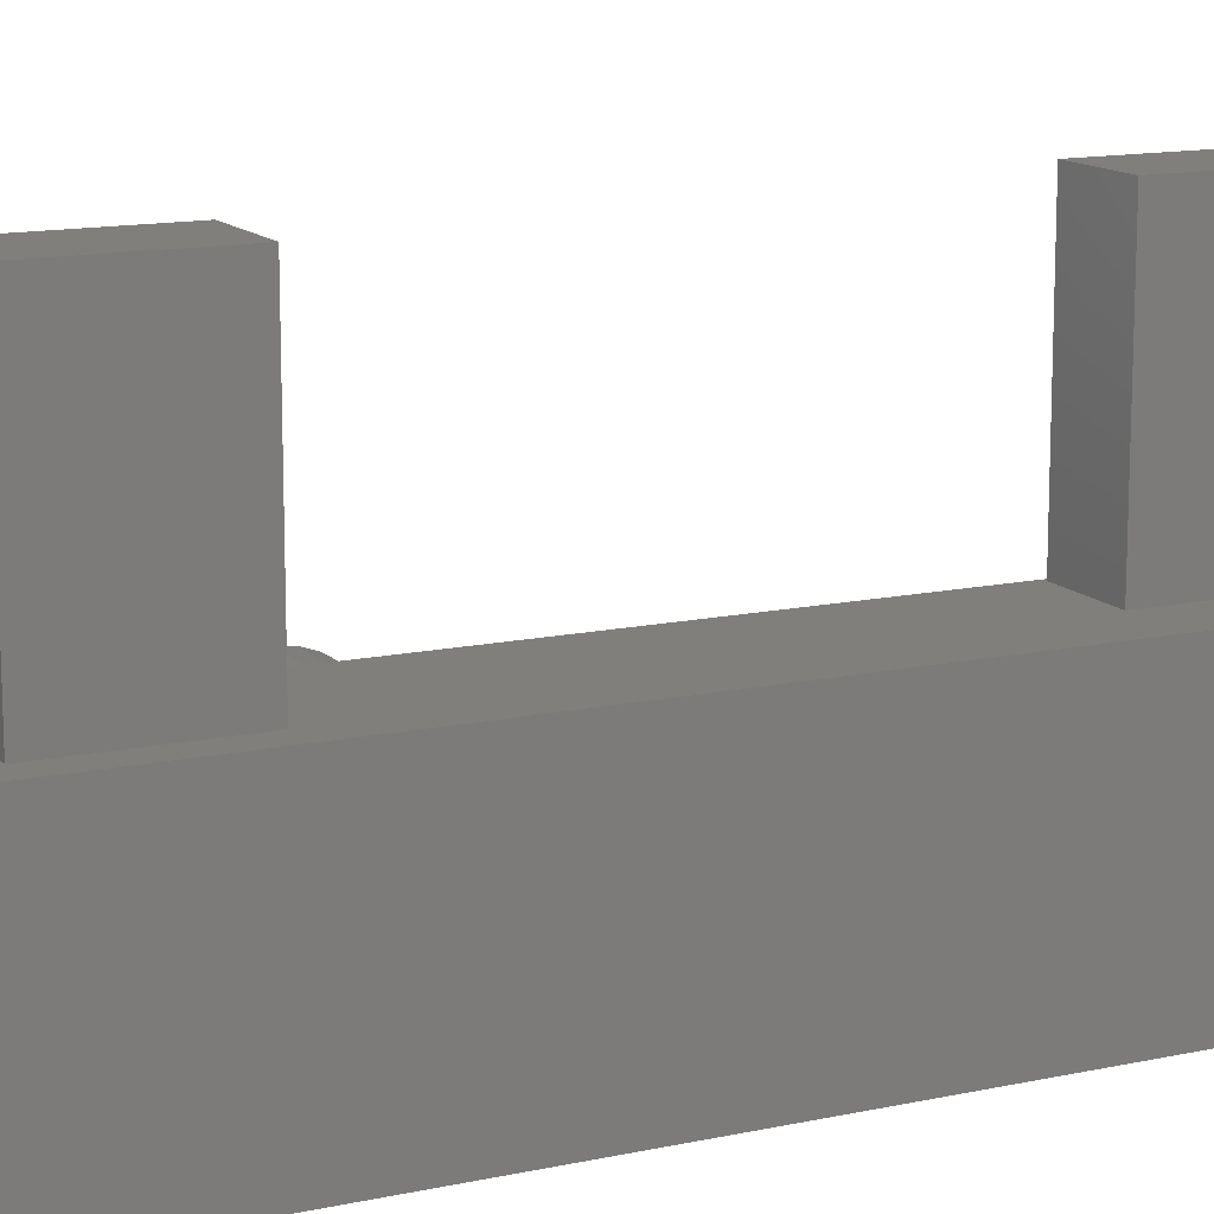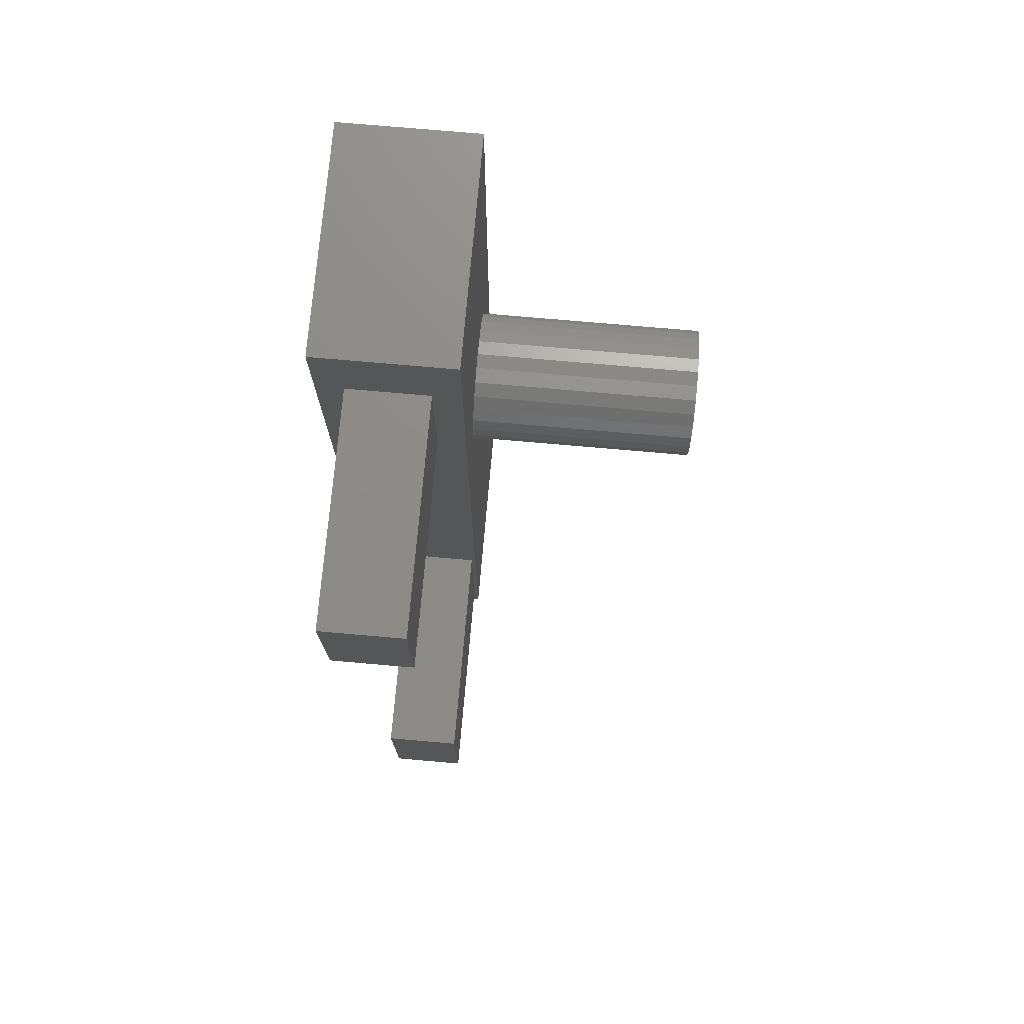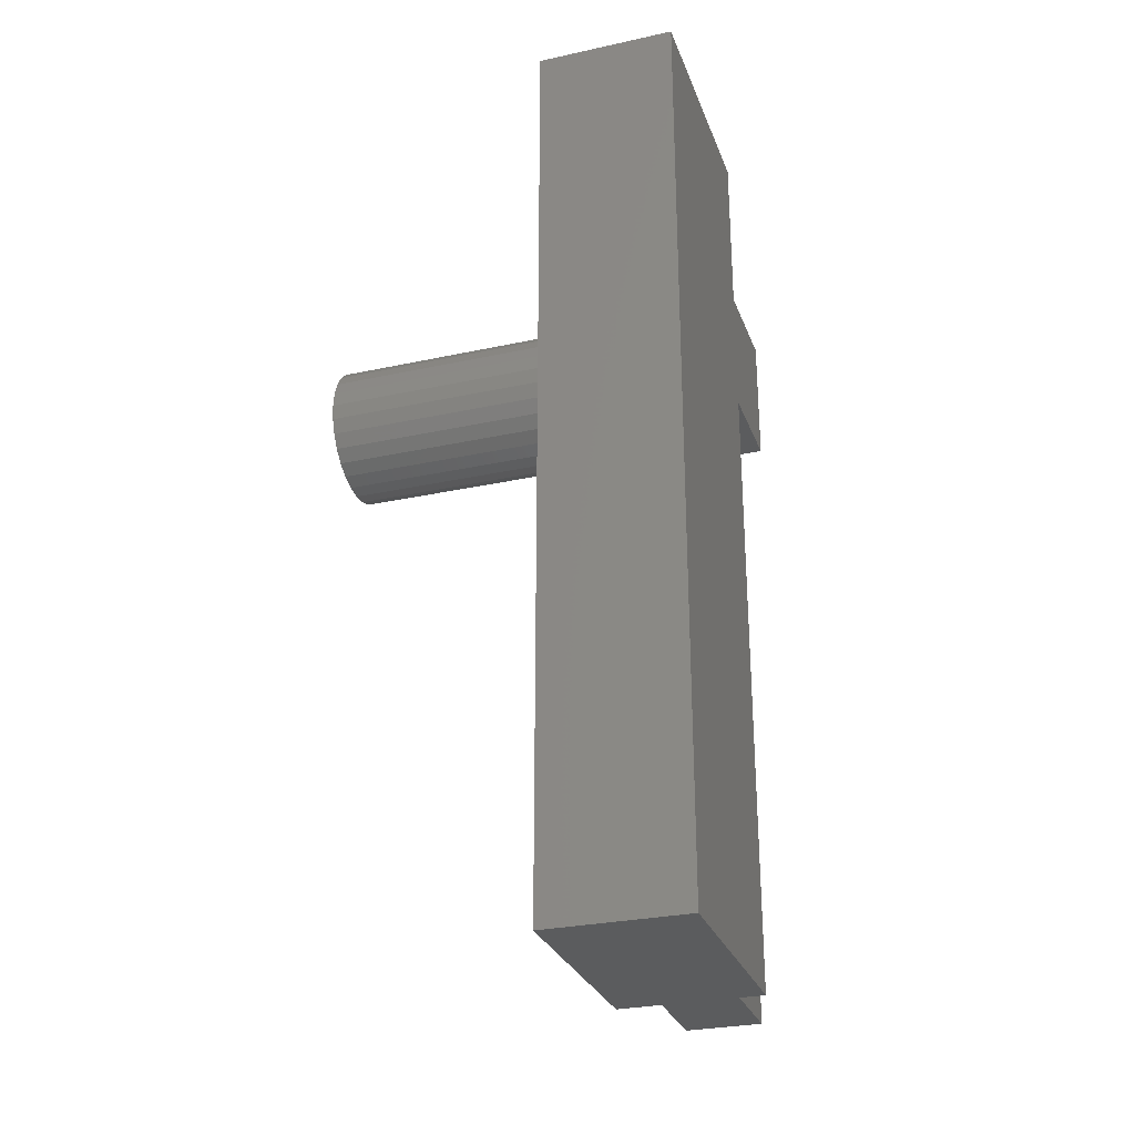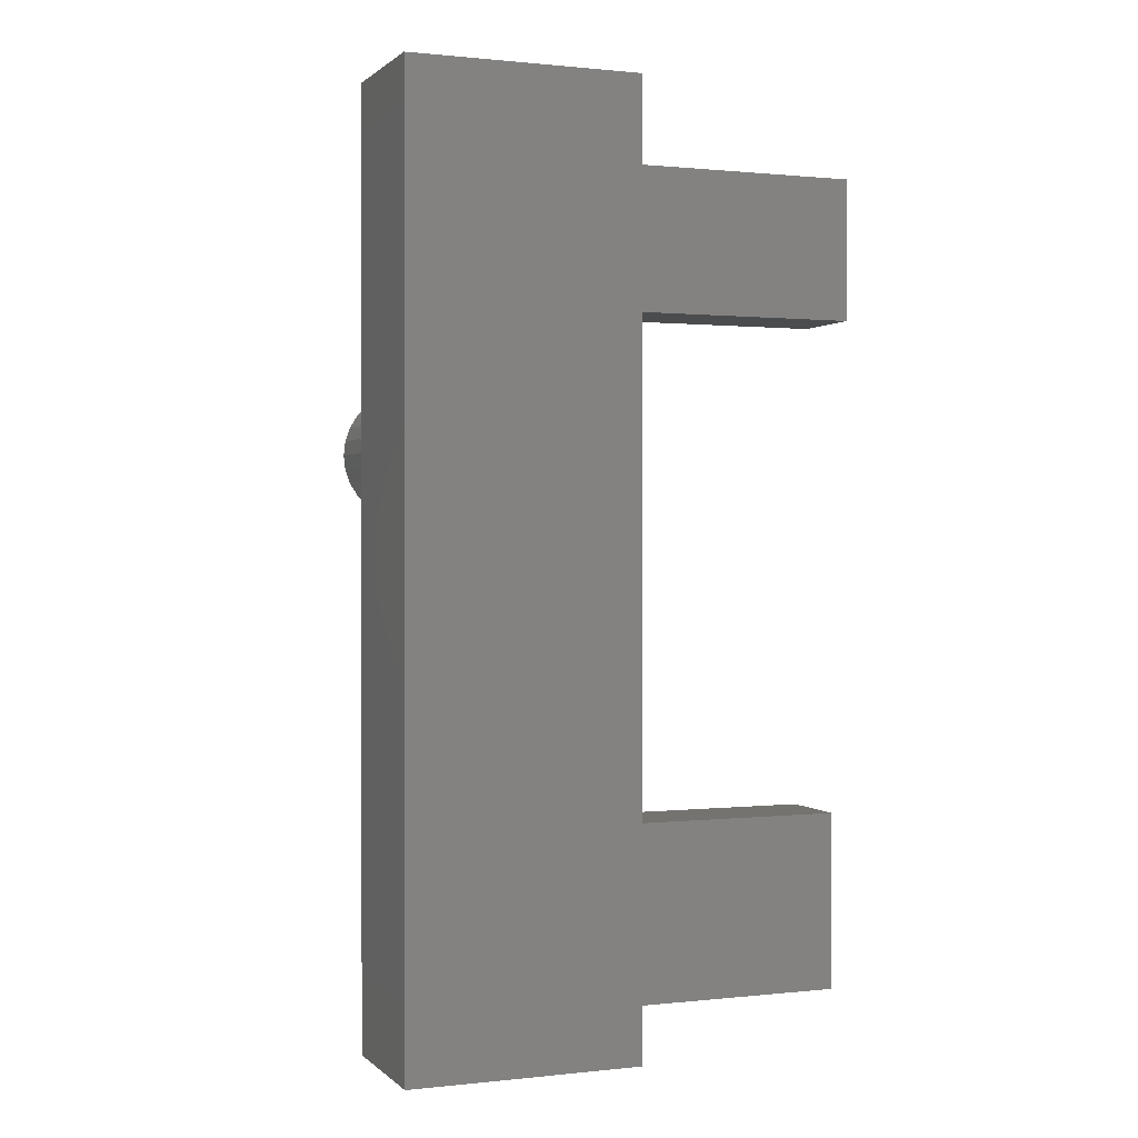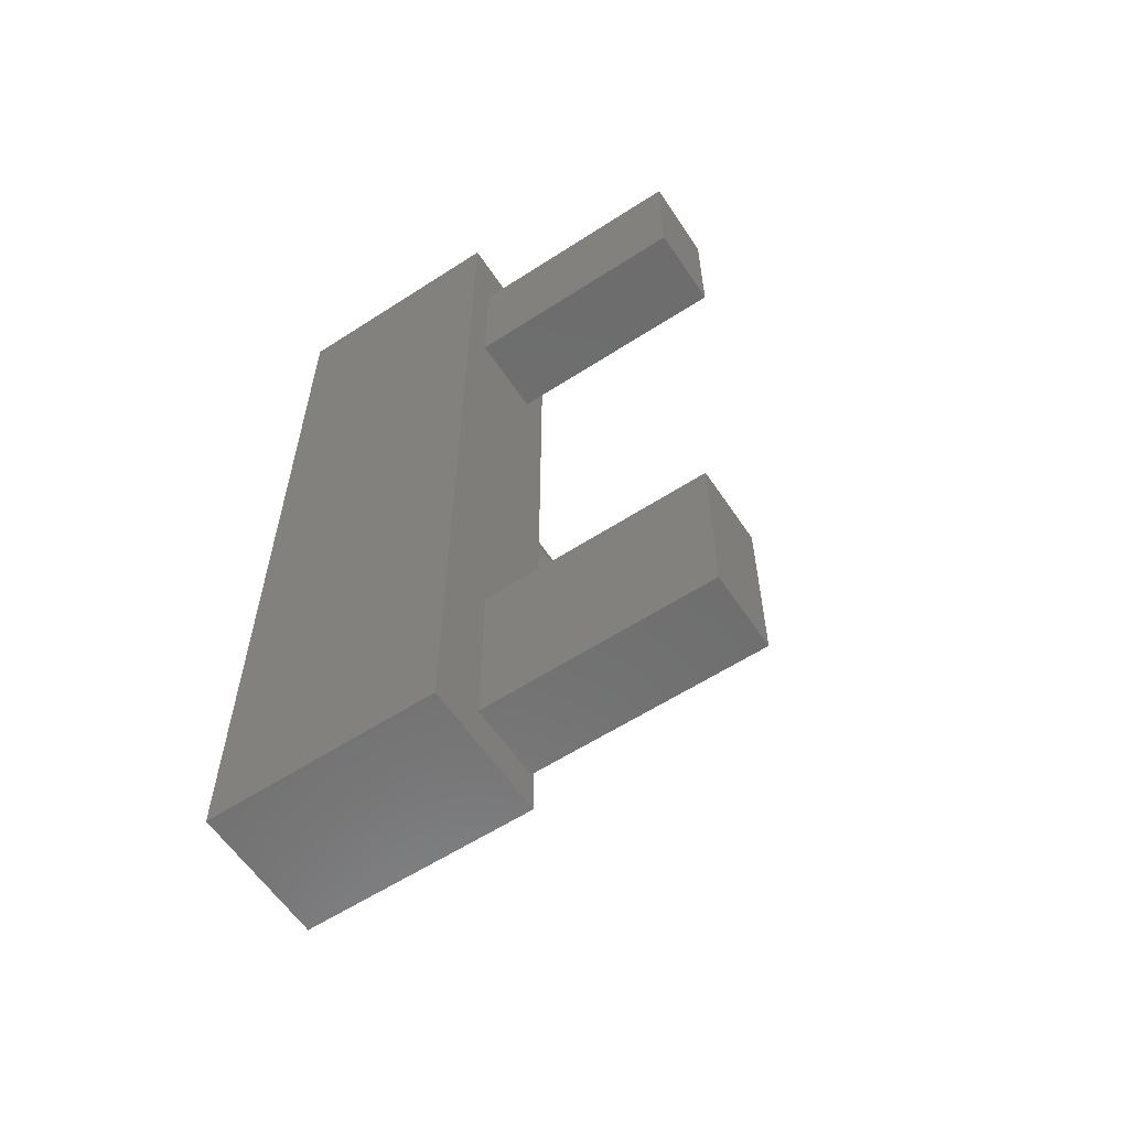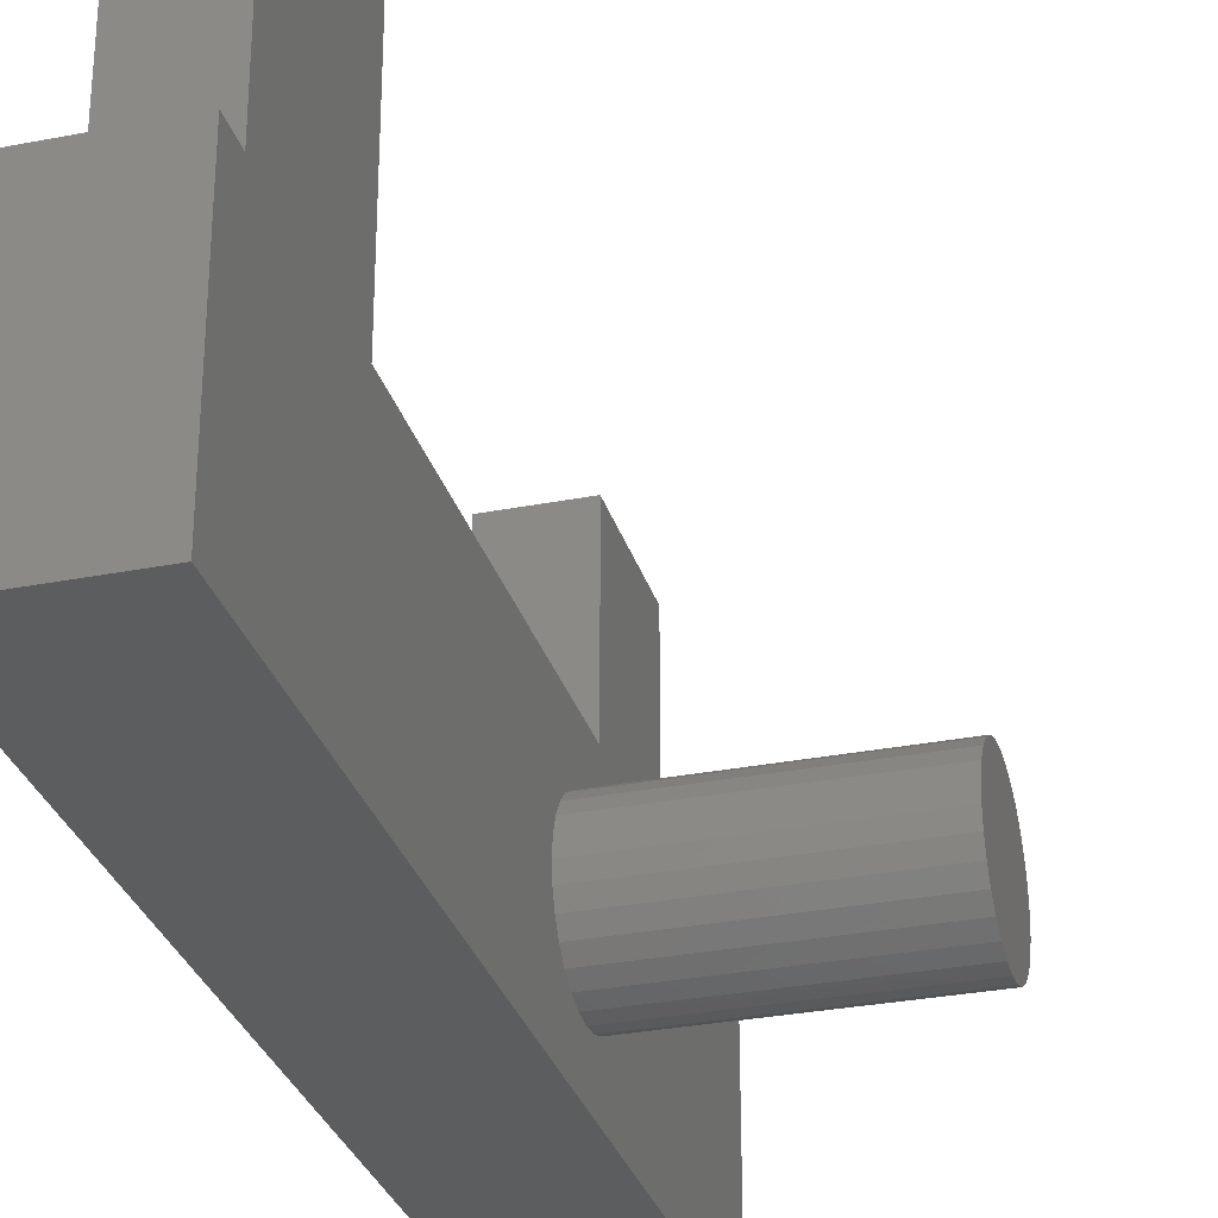
<metadata>
{"format":"stl","ext":"stl","renderer":"f3d","projection":"perspective","resolution":1024,"background":"white","views":[{"elev":13.4,"azim":-116.1,"up":"+Z"},{"elev":74.6,"azim":5.0,"up":"+Y"},{"elev":-28.5,"azim":-161.9,"up":"+Y"},{"elev":0.7,"azim":-111.7,"up":"+Y"},{"elev":-59.6,"azim":-56.4,"up":"+Y"},{"elev":-30.4,"azim":15.8,"up":"+Z"}]}
</metadata>
<code>
# stl→obj: 80 verts, 156 faces
v 15 100 50
v 15 -100 50
v 15 25.8 39.32
v 15 29.03 38.96
v 15 32.11 37.88
v 15 100 0
v 15 34.87 36.15
v 15 37.17 33.85
v 15 38.9 31.09
v 15 39.98 28.01
v 15 40.35 24.78
v 15 39.98 21.54
v 15 38.9 18.46
v 15 37.17 15.71
v 15 34.87 13.4
v 15 32.11 11.67
v 15 29.03 10.59
v 15 25.8 10.23
v 15 -100 0
v 15 22.56 10.59
v 15 19.48 11.67
v 15 16.73 13.4
v 15 14.42 15.71
v 15 12.69 18.46
v 15 11.61 21.54
v 15 11.25 24.78
v 15 11.61 28.01
v 15 12.69 31.09
v 15 14.42 33.85
v 15 16.73 36.15
v 15 19.48 37.88
v 15 22.56 38.96
v 65 40.35 24.78
v 65 39.98 21.54
v 65 38.9 18.46
v 65 37.17 15.71
v 65 34.87 13.4
v 65 32.11 11.67
v 65 29.03 10.59
v 65 25.8 10.23
v 65 22.56 10.59
v 65 19.48 11.67
v 65 16.73 13.4
v 65 14.42 15.71
v 65 12.69 18.46
v 65 11.61 21.54
v 65 11.25 24.78
v 65 11.61 28.01
v 65 12.69 31.09
v 65 14.42 33.85
v 65 16.73 36.15
v 65 19.48 37.88
v 65 22.56 38.96
v 65 25.8 39.32
v 65 29.03 38.96
v 65 32.11 37.88
v 65 34.87 36.15
v 65 37.17 33.85
v 65 38.9 31.09
v 65 39.98 28.01
v -15 100 50
v -15 -100 50
v -2.691 -90.68 50
v -2.691 -52.61 50
v -8.976 52.85 50
v -8.976 82.88 50
v 8.833 82.88 50
v 14.07 -52.61 50
v 14.07 -90.68 50
v 8.833 52.85 50
v -2.691 -52.61 100
v 14.07 -52.61 100
v 14.07 -90.68 100
v -2.691 -90.68 100
v -8.976 82.88 100
v 8.833 82.88 100
v 8.833 52.85 100
v -8.976 52.85 100
v -15 -100 0
v -15 100 0
f 1 2 3
f 1 3 4
f 1 4 5
f 1 5 6
f 6 5 7
f 6 7 8
f 6 8 9
f 6 9 10
f 6 10 11
f 6 11 12
f 6 12 13
f 6 13 14
f 6 14 15
f 6 15 16
f 6 16 17
f 6 17 18
f 6 18 19
f 19 18 20
f 19 20 21
f 19 21 22
f 19 22 23
f 19 23 24
f 19 24 25
f 19 25 26
f 19 26 2
f 2 26 27
f 2 27 28
f 2 28 29
f 2 29 30
f 2 30 31
f 2 31 32
f 2 32 3
f 11 33 12
f 12 33 34
f 12 34 13
f 13 34 35
f 13 35 14
f 14 35 36
f 14 36 15
f 15 36 37
f 15 37 16
f 16 37 38
f 16 38 17
f 17 38 39
f 17 39 18
f 18 39 40
f 18 40 20
f 20 40 41
f 20 41 21
f 21 41 42
f 21 42 22
f 22 42 43
f 22 43 23
f 23 43 44
f 23 44 24
f 24 44 45
f 24 45 25
f 25 45 46
f 25 46 26
f 26 46 47
f 26 47 27
f 27 47 48
f 27 48 28
f 28 48 49
f 28 49 29
f 29 49 50
f 29 50 30
f 30 50 51
f 30 51 31
f 31 51 52
f 31 52 32
f 32 52 53
f 32 53 3
f 3 53 54
f 3 54 4
f 4 54 55
f 4 55 5
f 5 55 56
f 5 56 7
f 7 56 57
f 7 57 8
f 8 57 58
f 8 58 9
f 9 58 59
f 9 59 10
f 10 59 60
f 10 60 11
f 11 60 33
f 53 55 54
f 55 53 56
f 56 53 52
f 56 52 57
f 57 52 51
f 57 51 58
f 58 51 50
f 58 50 59
f 59 50 49
f 59 49 60
f 60 49 48
f 60 48 33
f 33 48 47
f 33 47 34
f 34 47 46
f 34 46 35
f 35 46 45
f 35 45 36
f 36 45 44
f 36 44 37
f 37 44 43
f 37 43 38
f 38 43 42
f 38 42 39
f 39 42 41
f 39 41 40
f 61 62 63
f 61 63 64
f 61 64 65
f 61 65 66
f 61 66 67
f 61 67 1
f 2 1 68
f 2 68 69
f 2 69 63
f 2 63 62
f 1 67 68
f 68 67 70
f 68 70 64
f 64 70 65
f 64 71 68
f 68 71 72
f 69 68 73
f 73 68 72
f 69 73 63
f 63 73 74
f 64 63 71
f 71 63 74
f 74 73 71
f 71 73 72
f 66 75 67
f 67 75 76
f 70 67 77
f 77 67 76
f 70 77 65
f 65 77 78
f 66 65 75
f 75 65 78
f 78 77 75
f 75 77 76
f 79 80 19
f 19 80 6
f 80 61 6
f 6 61 1
f 19 2 79
f 79 2 62
f 61 80 62
f 62 80 79

</code>
